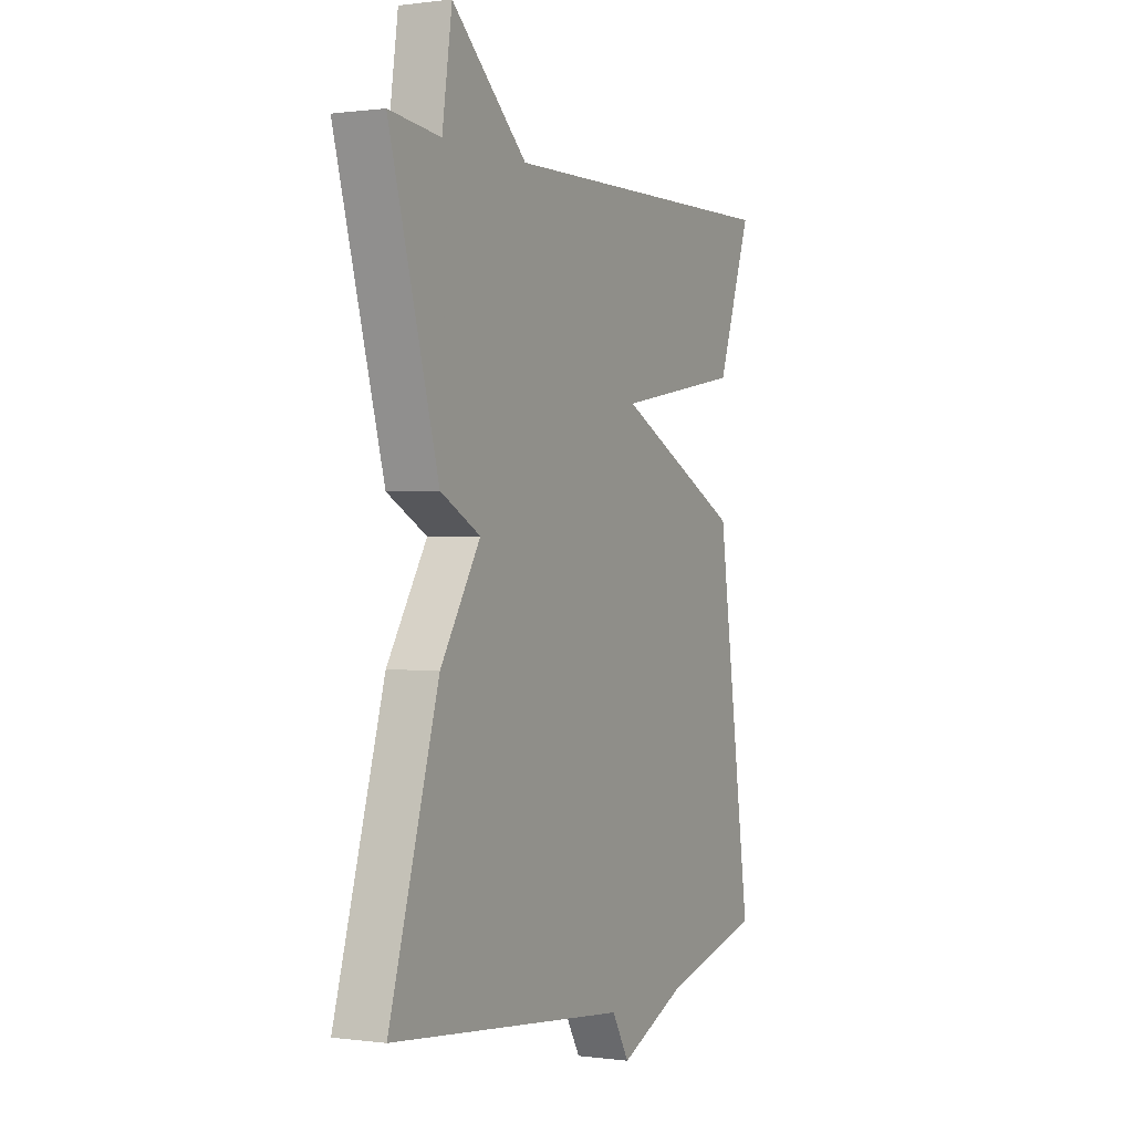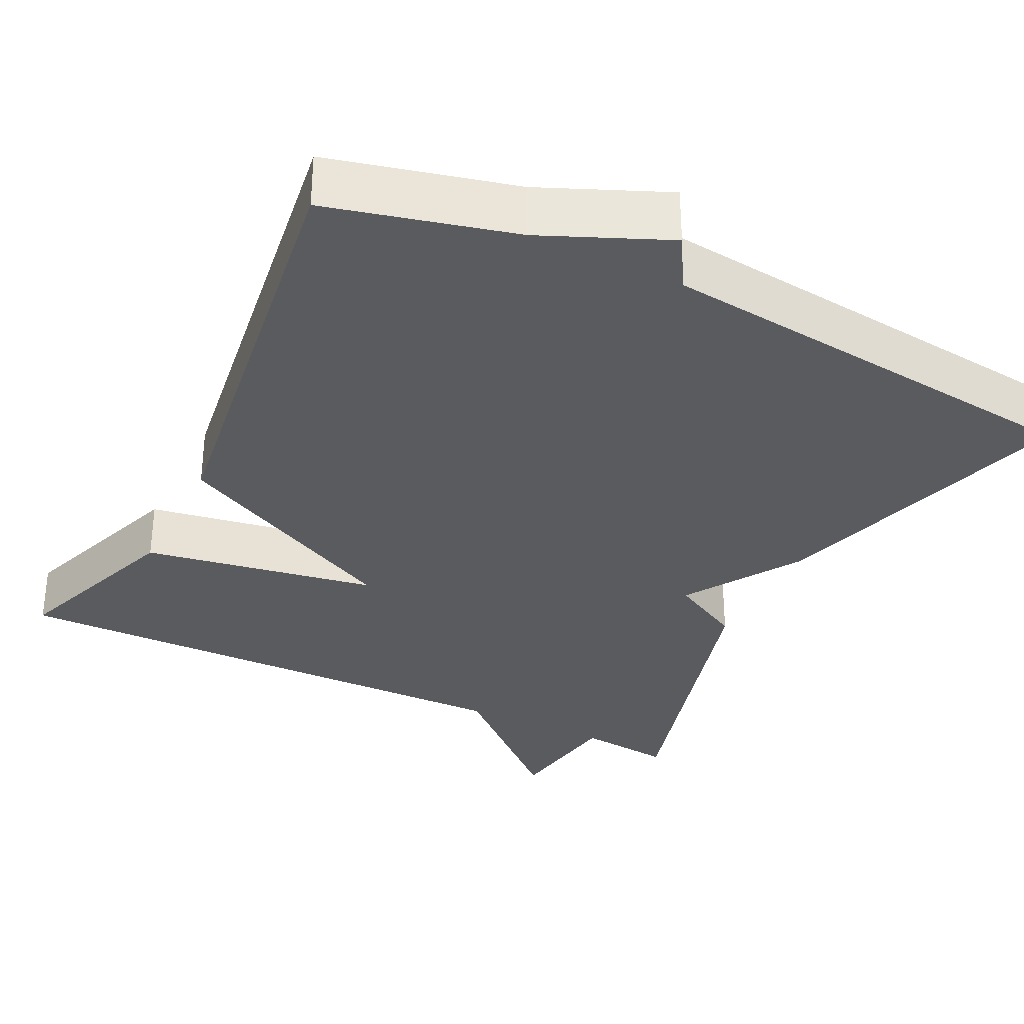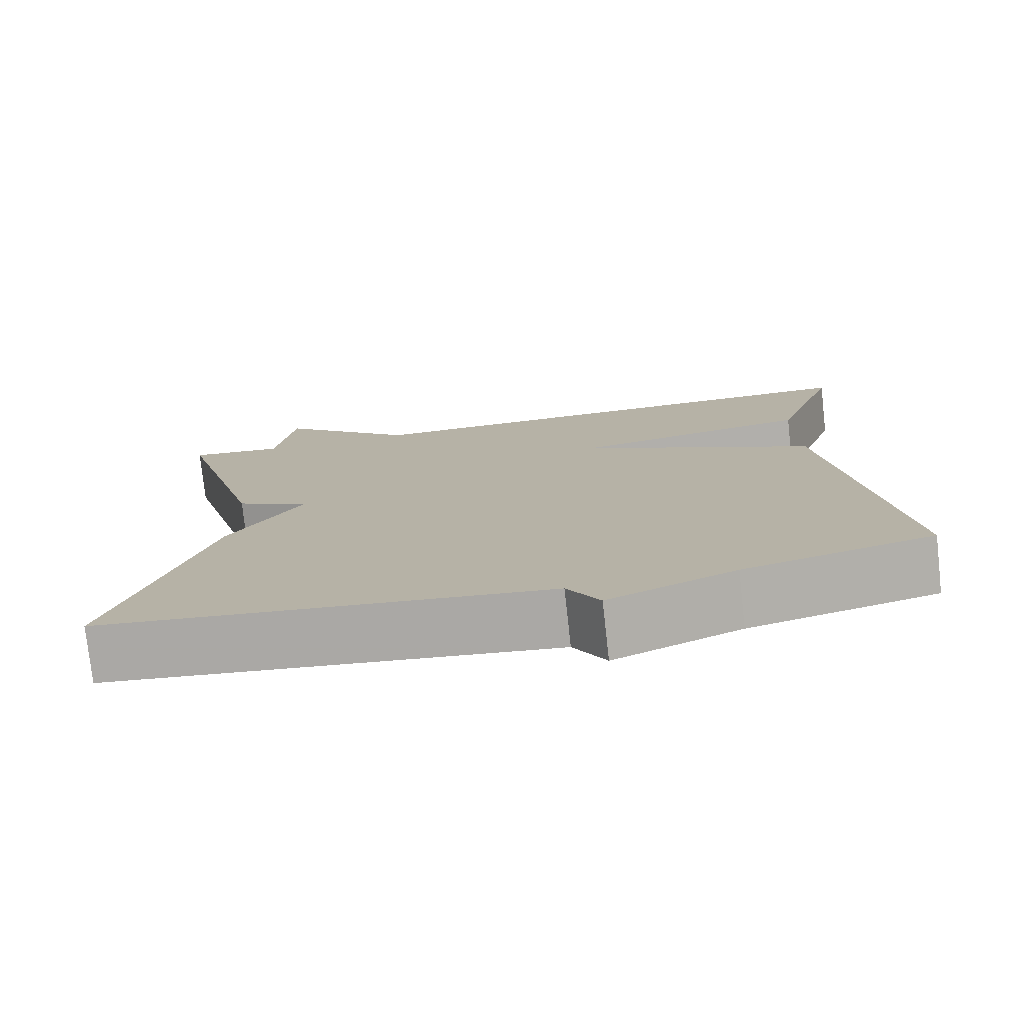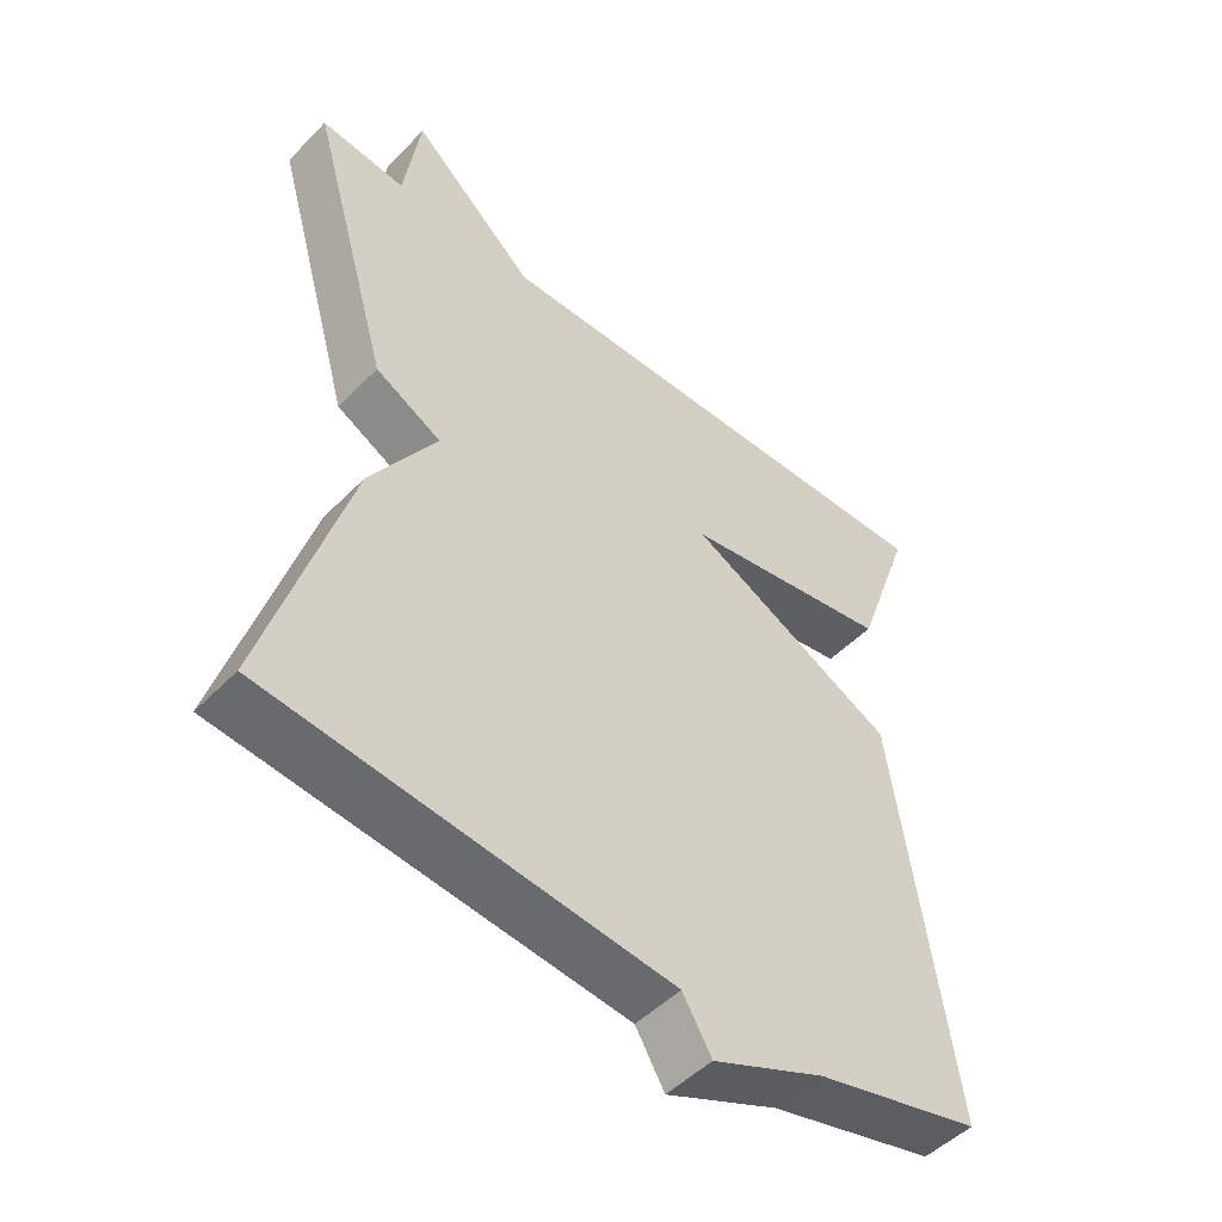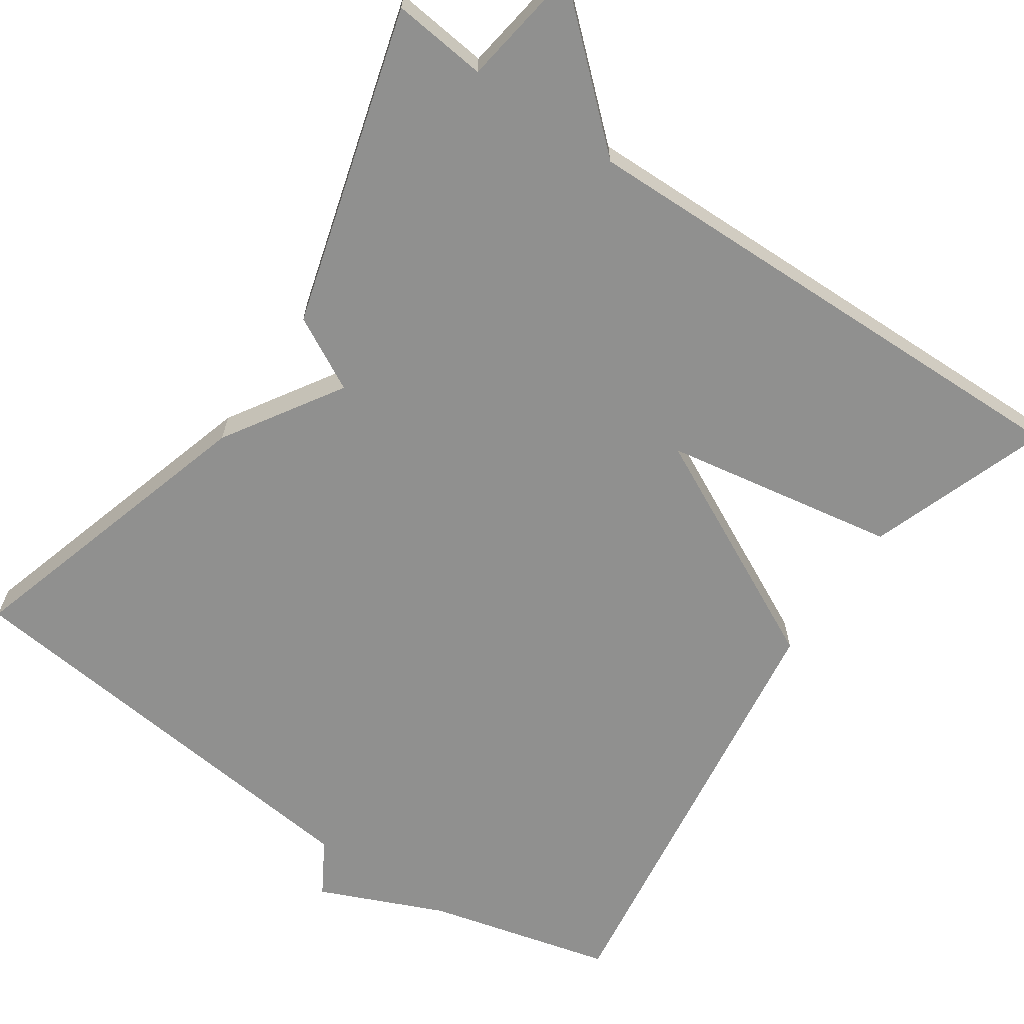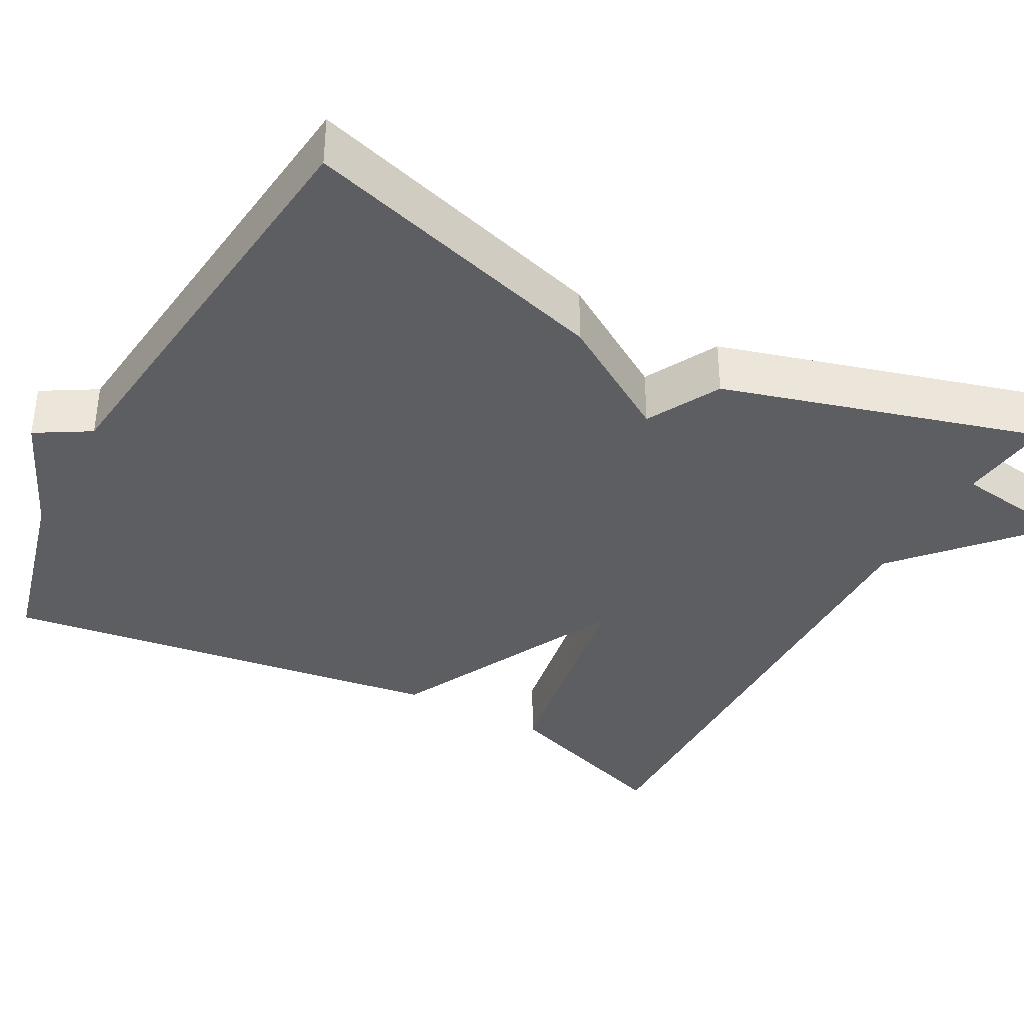
<metadata>
{"format":"obj","ext":"obj","renderer":"f3d","projection":"perspective","resolution":1024,"background":"white","views":[{"elev":0.3,"azim":-63.4,"up":"+Z"},{"elev":-32.7,"azim":153.5,"up":"+Y"},{"elev":-77.0,"azim":6.3,"up":"+Z"},{"elev":-49.5,"azim":-42.0,"up":"+Z"},{"elev":-65.6,"azim":-34.4,"up":"+Y"},{"elev":-37.5,"azim":-118.4,"up":"+Y"}]}
</metadata>
<code>
v -0.5 0.07 -0.5
v -0.384 0.07 -0.106
v -0.29 0.07 0.044
v -0.384 0.07 0.094
v -0.5 0.07 0.5
v -0.379 0.07 0.487
v -0.356 0.07 0.645
v -0.179 0.07 0.487
v 0.5 0.07 0.5
v 0.419 0.07 0.27
v 0.121 0.07 0.218
v 0.419 0.07 0.07
v 0.5 0.07 -0.5
v 0.264 0.07 -0.56
v 0.105 0.07 -0.629
v 0.064 0.07 -0.56
v -0.5 0 -0.5
v -0.384 0 -0.106
v -0.29 0 0.044
v -0.384 0 0.094
v -0.5 0 0.5
v -0.379 0 0.487
v -0.356 0 0.645
v -0.179 0 0.487
v 0.5 0 0.5
v 0.419 0 0.27
v 0.121 0 0.218
v 0.419 0 0.07
v 0.5 0 -0.5
v 0.264 0 -0.56
v 0.105 0 -0.629
v 0.064 0 -0.56
f 14 15 16
f 1 2 3
f 16 1 3
f 14 16 3
f 13 14 3
f 12 13 3
f 11 12 3
f 8 9 10 11
f 11 3 4
f 8 11 4
f 7 8 4
f 6 7 4
f 4 5 6
f 32 31 30
f 19 18 17
f 19 17 32
f 19 32 30
f 19 30 29
f 19 29 28
f 19 28 27
f 27 26 25 24
f 20 19 27
f 20 27 24
f 20 24 23
f 20 23 22
f 22 21 20
f 1 17 18 2
f 2 18 19 3
f 3 19 20 4
f 4 20 21 5
f 5 21 22 6
f 6 22 23 7
f 7 23 24 8
f 8 24 25 9
f 9 25 26 10
f 10 26 27 11
f 11 27 28 12
f 12 28 29 13
f 13 29 30 14
f 14 30 31 15
f 15 31 32 16
f 16 32 17 1

</code>
